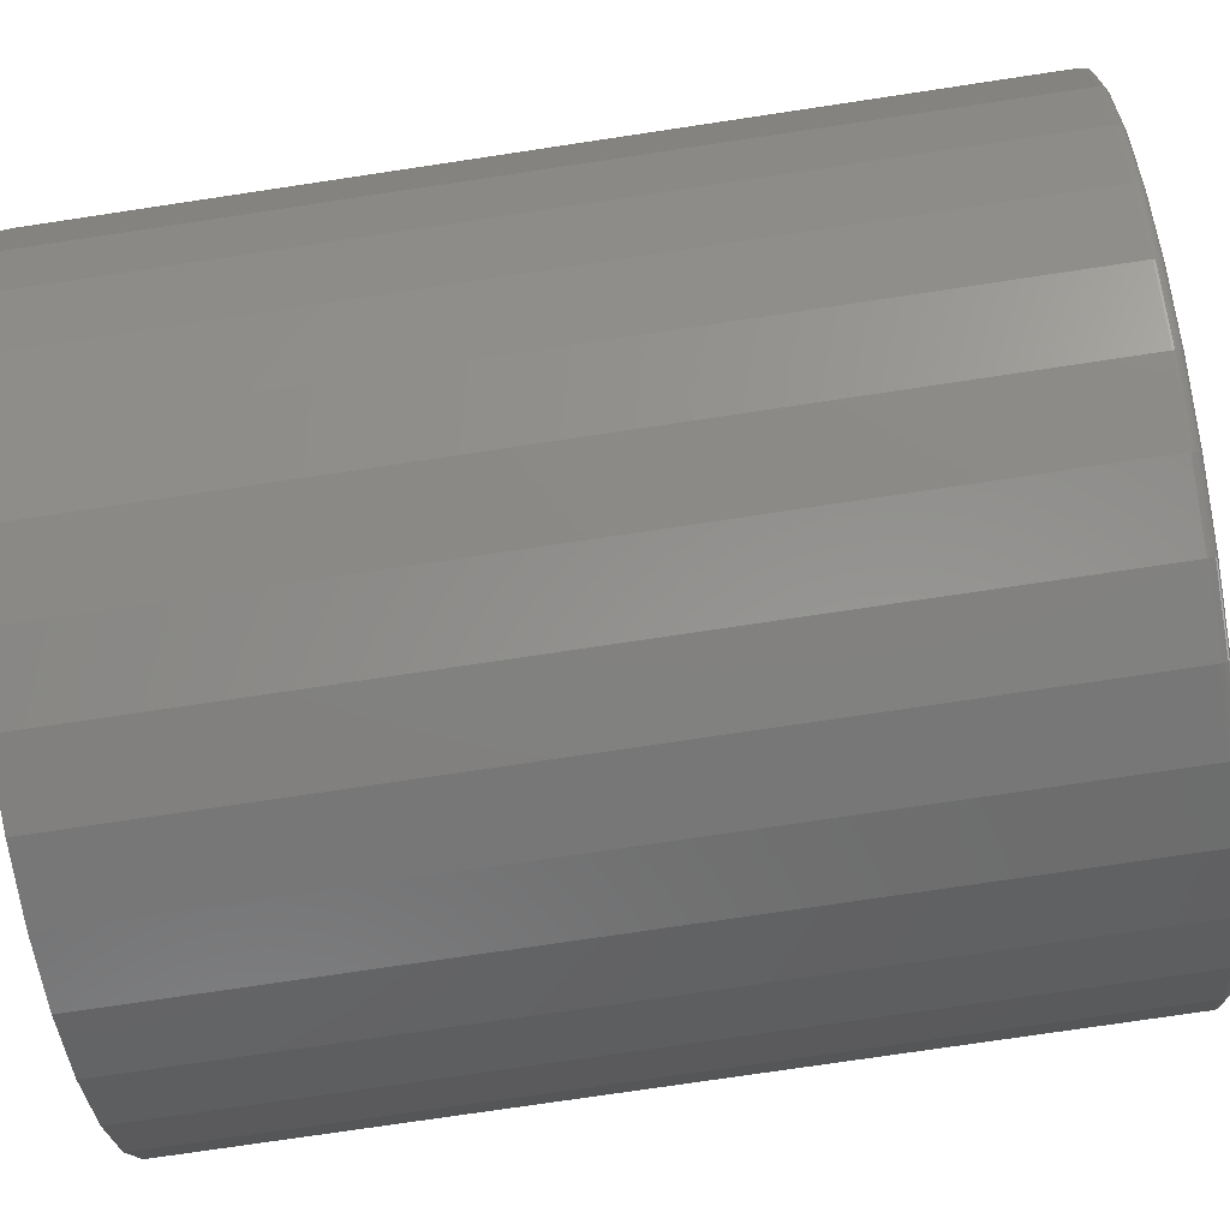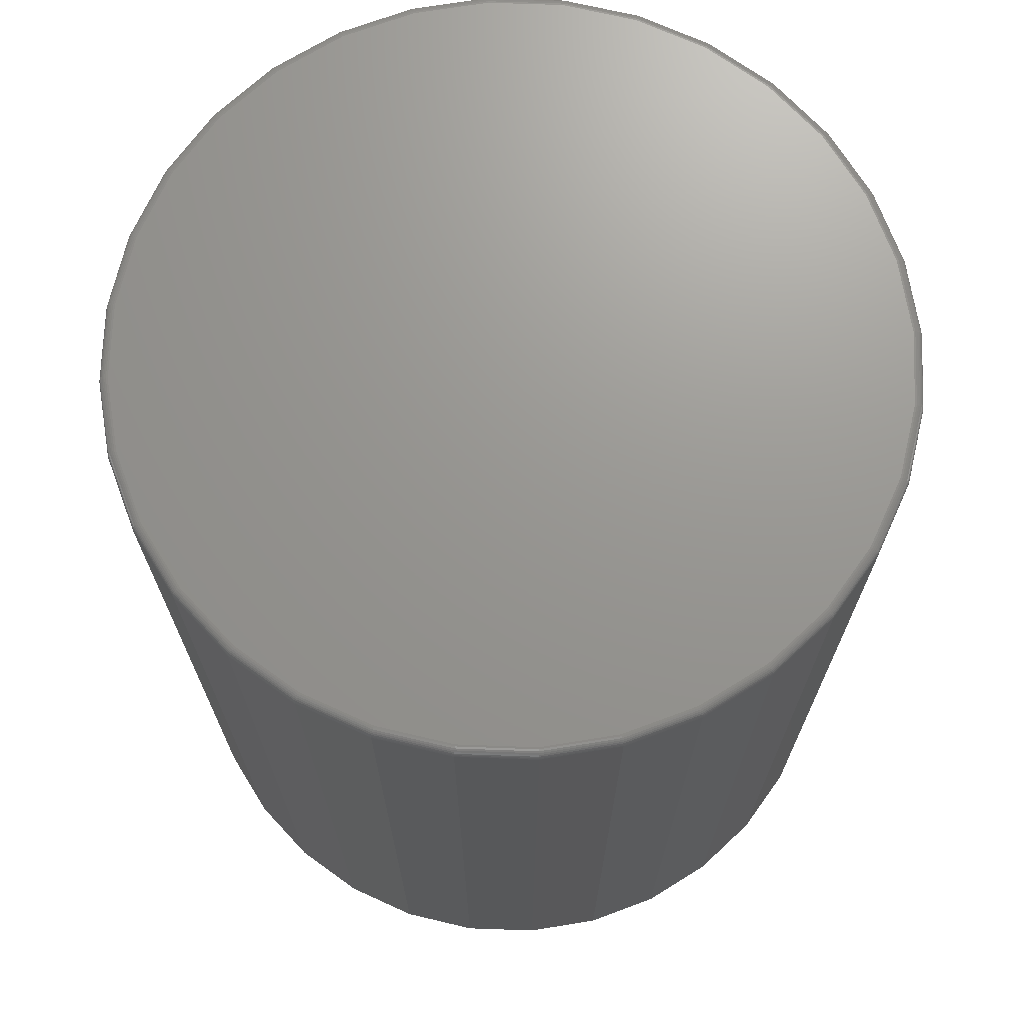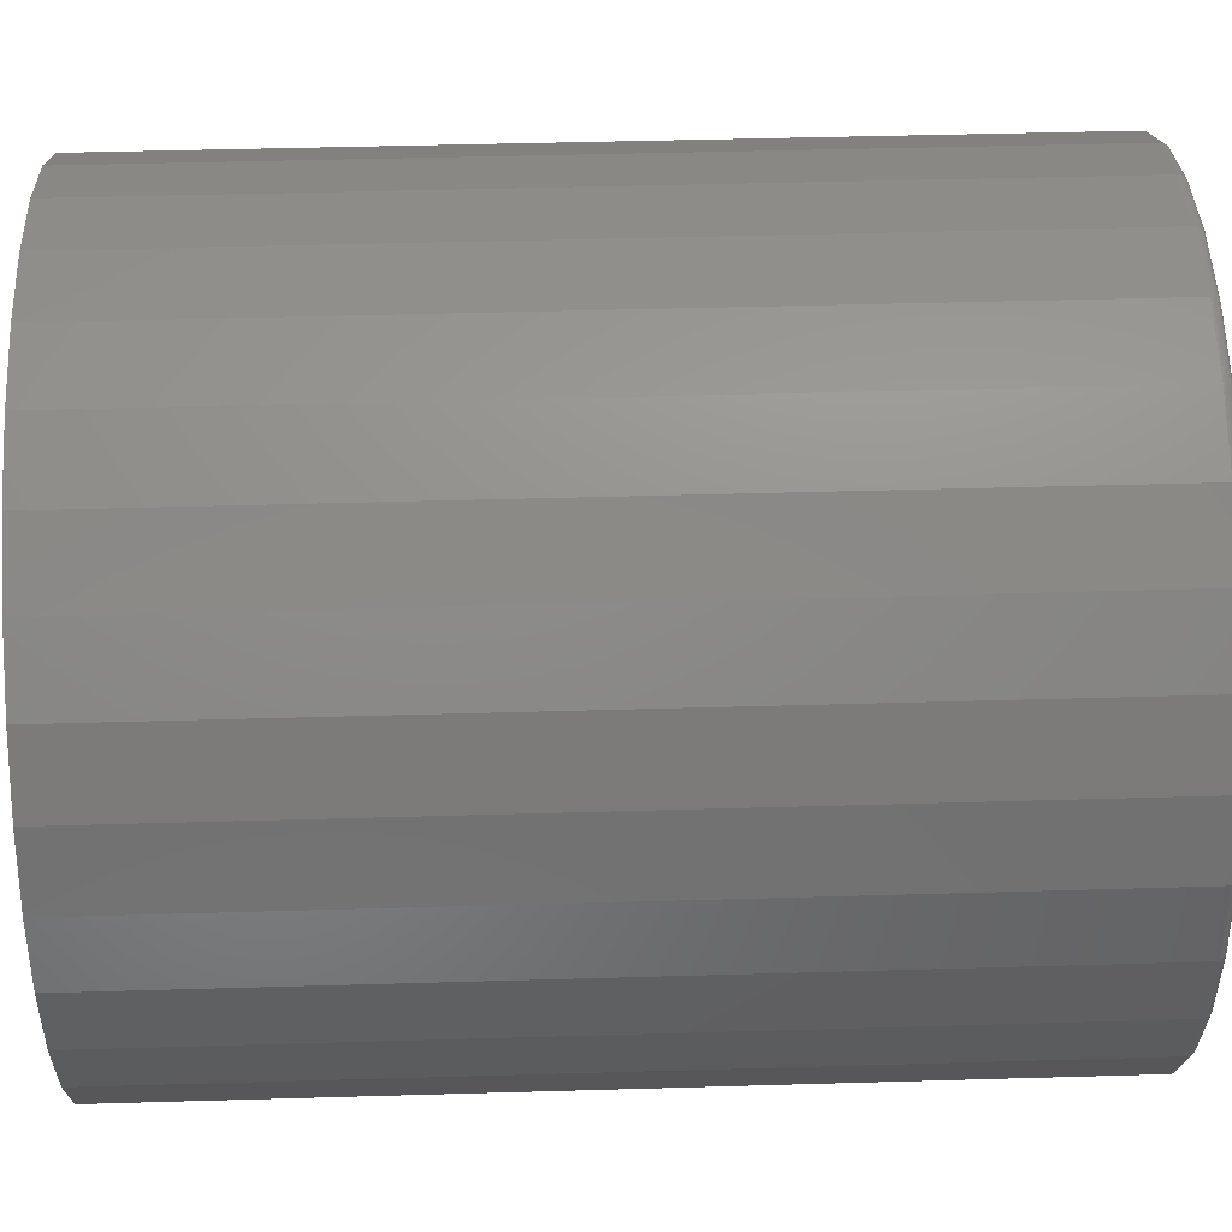
<metadata>
{"format":"stl","ext":"stl","renderer":"f3d","projection":"perspective","resolution":1024,"background":"white","views":[{"elev":-75.6,"azim":-81.5,"up":"+Y"},{"elev":70.5,"azim":153.9,"up":"+Z"},{"elev":43.6,"azim":-92.0,"up":"+Y"}]}
</metadata>
<code>
# stl→obj: 320 verts, 636 faces
v -0.05607 0.315 0.75
v 0.06923 0.315 0.75
v 0.006579 0.3211 0.75
v 0.1295 0.2967 0.75
v -0.1163 0.2967 0.75
v 0.185 0.267 0.75
v -0.1718 0.267 0.75
v 0.2337 0.2271 0.75
v -0.2205 0.2271 0.75
v 0.2736 0.1784 0.75
v -0.2604 0.1784 0.75
v 0.3033 0.1229 0.75
v -0.2901 0.1229 0.75
v 0.3215 0.06265 0.75
v -0.3084 0.06265 0.75
v 0.3277 -1.23e-16 0.75
v -0.3146 -5.026e-18 0.75
v 0.3215 -0.06265 0.75
v -0.3084 -0.06265 0.75
v 0.3033 -0.1229 0.75
v -0.2901 -0.1229 0.75
v 0.2736 -0.1784 0.75
v -0.2604 -0.1784 0.75
v 0.2337 -0.2271 0.75
v -0.2205 -0.2271 0.75
v 0.185 -0.267 0.75
v -0.1718 -0.267 0.75
v 0.1295 -0.2967 0.75
v -0.1163 -0.2967 0.75
v 0.06923 -0.315 0.75
v -0.05607 -0.315 0.75
v 0.006579 -0.3211 0.75
v 0.3355 0 0
v 0.3355 -3.727e-16 0.7422
v 0.3292 -0.06417 0
v 0.3292 -0.06417 0.7422
v 0.3105 -0.1259 0
v 0.3105 -0.1259 0.7422
v 0.2801 -0.1828 0
v 0.2801 -0.1828 0.7422
v 0.2392 -0.2326 0
v 0.2392 -0.2326 0.7422
v 0.1893 -0.2735 0
v 0.1893 -0.2735 0.7422
v 0.1325 -0.3039 0
v 0.1325 -0.3039 0.7422
v 0.07075 -0.3226 0
v 0.07075 -0.3226 0.7422
v 0.006579 -0.3289 0
v 0.006579 -0.3289 0.7422
v -0.0576 -0.3226 0
v -0.0576 -0.3226 0.7422
v -0.1193 -0.3039 0
v -0.1193 -0.3039 0.7422
v -0.1762 -0.2735 0
v -0.1762 -0.2735 0.7422
v -0.226 -0.2326 0
v -0.226 -0.2326 0.7422
v -0.2669 -0.1828 0
v -0.2669 -0.1828 0.7422
v -0.2973 -0.1259 0
v -0.2973 -0.1259 0.7422
v -0.316 -0.06417 0
v -0.316 -0.06417 0.7422
v -0.3224 1.864e-16 0
v -0.3224 1.864e-16 0.7422
v -0.316 0.06417 0
v -0.316 0.06417 0.7422
v -0.2973 0.1259 0
v -0.2973 0.1259 0.7422
v -0.2669 0.1828 0
v -0.2669 0.1828 0.7422
v -0.226 0.2326 0
v -0.226 0.2326 0.7422
v -0.1762 0.2735 0
v -0.1762 0.2735 0.7422
v -0.1193 0.3039 0
v -0.1193 0.3039 0.7422
v -0.0576 0.3226 0
v -0.0576 0.3226 0.7422
v 0.006579 0.3289 0
v 0.006579 0.3289 0.7422
v 0.07075 0.3226 0
v 0.07075 0.3226 0.7422
v 0.1325 0.3039 0
v 0.1325 0.3039 0.7422
v 0.1893 0.2735 0
v 0.1893 0.2735 0.7422
v 0.2392 0.2326 0
v 0.2392 0.2326 0.7422
v 0.2801 0.1828 0
v 0.2801 0.1828 0.7422
v 0.3105 0.1259 0
v 0.3105 0.1259 0.7422
v 0.3292 0.06417 0
v 0.3292 0.06417 0.7422
v 0.3292 -5.551e-17 0.7498
v 0.323 -0.06295 0.7498
v 0.3307 -2.776e-17 0.7494
v 0.3245 -0.06323 0.7494
v 0.3321 -2.776e-17 0.7487
v 0.3258 -0.0635 0.7487
v 0.3332 -2.776e-17 0.7477
v 0.327 -0.06373 0.7477
v 0.3342 -2.776e-17 0.7465
v 0.3279 -0.06392 0.7465
v 0.3349 -2.776e-17 0.7452
v 0.3286 -0.06406 0.7452
v 0.3354 -2.776e-17 0.7437
v 0.3291 -0.06415 0.7437
v -0.3099 -0.06295 0.7498
v -0.3161 3.053e-16 0.7498
v -0.3113 -0.06323 0.7494
v -0.3175 3.053e-16 0.7494
v -0.3126 -0.0635 0.7487
v -0.3189 3.053e-16 0.7487
v -0.3138 -0.06373 0.7477
v -0.3201 3.053e-16 0.7477
v -0.3148 -0.06392 0.7465
v -0.3211 3.053e-16 0.7465
v -0.3155 -0.06406 0.7452
v -0.3218 3.053e-16 0.7452
v -0.3159 -0.06415 0.7437
v -0.3222 3.053e-16 0.7437
v -0.2915 -0.1235 0.7498
v -0.2929 -0.124 0.7494
v -0.2941 -0.1246 0.7487
v -0.2952 -0.125 0.7477
v -0.2961 -0.1254 0.7465
v -0.2968 -0.1257 0.7452
v -0.2972 -0.1258 0.7437
v -0.2617 -0.1793 0.7498
v -0.2629 -0.1801 0.7494
v -0.264 -0.1808 0.7487
v -0.265 -0.1815 0.7477
v -0.2658 -0.182 0.7465
v -0.2664 -0.1824 0.7452
v -0.2668 -0.1827 0.7437
v -0.2216 -0.2282 0.7498
v -0.2226 -0.2292 0.7494
v -0.2236 -0.2301 0.7487
v -0.2244 -0.231 0.7477
v -0.2251 -0.2317 0.7465
v -0.2256 -0.2322 0.7452
v -0.2259 -0.2325 0.7437
v -0.1727 -0.2683 0.7498
v -0.1735 -0.2695 0.7494
v -0.1742 -0.2706 0.7487
v -0.1749 -0.2716 0.7477
v -0.1754 -0.2724 0.7465
v -0.1758 -0.273 0.7452
v -0.1761 -0.2734 0.7437
v -0.1169 -0.2981 0.7498
v -0.1175 -0.2995 0.7494
v -0.118 -0.3007 0.7487
v -0.1184 -0.3018 0.7477
v -0.1188 -0.3027 0.7465
v -0.1191 -0.3034 0.7452
v -0.1192 -0.3038 0.7437
v -0.05637 -0.3165 0.7498
v -0.05665 -0.3179 0.7494
v -0.05692 -0.3192 0.7487
v -0.05715 -0.3204 0.7477
v -0.05734 -0.3213 0.7465
v -0.05748 -0.322 0.7452
v -0.05757 -0.3225 0.7437
v 0.006579 -0.3227 0.7498
v 0.006579 -0.3241 0.7494
v 0.006579 -0.3255 0.7487
v 0.006579 -0.3267 0.7477
v 0.006579 -0.3276 0.7465
v 0.006579 -0.3284 0.7452
v 0.006579 -0.3288 0.7437
v 0.06953 -0.3165 0.7498
v 0.06981 -0.3179 0.7494
v 0.07008 -0.3192 0.7487
v 0.07031 -0.3204 0.7477
v 0.0705 -0.3213 0.7465
v 0.07064 -0.322 0.7452
v 0.07072 -0.3225 0.7437
v 0.1301 -0.2981 0.7498
v 0.1306 -0.2995 0.7494
v 0.1311 -0.3007 0.7487
v 0.1316 -0.3018 0.7477
v 0.132 -0.3027 0.7465
v 0.1322 -0.3034 0.7452
v 0.1324 -0.3038 0.7437
v 0.1858 -0.2683 0.7498
v 0.1867 -0.2695 0.7494
v 0.1874 -0.2706 0.7487
v 0.1881 -0.2716 0.7477
v 0.1886 -0.2724 0.7465
v 0.189 -0.273 0.7452
v 0.1892 -0.2734 0.7437
v 0.2347 -0.2282 0.7498
v 0.2358 -0.2292 0.7494
v 0.2367 -0.2301 0.7487
v 0.2376 -0.231 0.7477
v 0.2382 -0.2317 0.7465
v 0.2388 -0.2322 0.7452
v 0.2391 -0.2325 0.7437
v 0.2749 -0.1793 0.7498
v 0.2761 -0.1801 0.7494
v 0.2772 -0.1808 0.7487
v 0.2782 -0.1815 0.7477
v 0.279 -0.182 0.7465
v 0.2796 -0.1824 0.7452
v 0.28 -0.1827 0.7437
v 0.3047 -0.1235 0.7498
v 0.306 -0.124 0.7494
v 0.3073 -0.1246 0.7487
v 0.3084 -0.125 0.7477
v 0.3093 -0.1254 0.7465
v 0.3099 -0.1257 0.7452
v 0.3103 -0.1258 0.7437
v -0.3099 0.06295 0.7498
v -0.3113 0.06323 0.7494
v -0.3126 0.0635 0.7487
v -0.3138 0.06373 0.7477
v -0.3148 0.06392 0.7465
v -0.3155 0.06406 0.7452
v -0.3159 0.06415 0.7437
v 0.323 0.06295 0.7498
v 0.3245 0.06323 0.7494
v 0.3258 0.0635 0.7487
v 0.327 0.06373 0.7477
v 0.3279 0.06392 0.7465
v 0.3286 0.06406 0.7452
v 0.3291 0.06415 0.7437
v 0.3047 0.1235 0.7498
v 0.306 0.124 0.7494
v 0.3073 0.1246 0.7487
v 0.3084 0.125 0.7477
v 0.3093 0.1254 0.7465
v 0.3099 0.1257 0.7452
v 0.3103 0.1258 0.7437
v 0.2749 0.1793 0.7498
v 0.2761 0.1801 0.7494
v 0.2772 0.1808 0.7487
v 0.2782 0.1815 0.7477
v 0.279 0.182 0.7465
v 0.2796 0.1824 0.7452
v 0.28 0.1827 0.7437
v 0.2347 0.2282 0.7498
v 0.2358 0.2292 0.7494
v 0.2367 0.2301 0.7487
v 0.2376 0.231 0.7477
v 0.2382 0.2317 0.7465
v 0.2388 0.2322 0.7452
v 0.2391 0.2325 0.7437
v 0.1858 0.2683 0.7498
v 0.1867 0.2695 0.7494
v 0.1874 0.2706 0.7487
v 0.1881 0.2716 0.7477
v 0.1886 0.2724 0.7465
v 0.189 0.273 0.7452
v 0.1892 0.2734 0.7437
v 0.1301 0.2981 0.7498
v 0.1306 0.2995 0.7494
v 0.1311 0.3007 0.7487
v 0.1316 0.3018 0.7477
v 0.132 0.3027 0.7465
v 0.1322 0.3034 0.7452
v 0.1324 0.3038 0.7437
v 0.06953 0.3165 0.7498
v 0.06981 0.3179 0.7494
v 0.07008 0.3192 0.7487
v 0.07031 0.3204 0.7477
v 0.0705 0.3213 0.7465
v 0.07064 0.322 0.7452
v 0.07072 0.3225 0.7437
v 0.006579 0.3227 0.7498
v 0.006579 0.3241 0.7494
v 0.006579 0.3255 0.7487
v 0.006579 0.3267 0.7477
v 0.006579 0.3276 0.7465
v 0.006579 0.3284 0.7452
v 0.006579 0.3288 0.7437
v -0.05637 0.3165 0.7498
v -0.05665 0.3179 0.7494
v -0.05692 0.3192 0.7487
v -0.05715 0.3204 0.7477
v -0.05734 0.3213 0.7465
v -0.05748 0.322 0.7452
v -0.05757 0.3225 0.7437
v -0.1169 0.2981 0.7498
v -0.1175 0.2995 0.7494
v -0.118 0.3007 0.7487
v -0.1184 0.3018 0.7477
v -0.1188 0.3027 0.7465
v -0.1191 0.3034 0.7452
v -0.1192 0.3038 0.7437
v -0.1727 0.2683 0.7498
v -0.1735 0.2695 0.7494
v -0.1742 0.2706 0.7487
v -0.1749 0.2716 0.7477
v -0.1754 0.2724 0.7465
v -0.1758 0.273 0.7452
v -0.1761 0.2734 0.7437
v -0.2216 0.2282 0.7498
v -0.2226 0.2292 0.7494
v -0.2236 0.2301 0.7487
v -0.2244 0.231 0.7477
v -0.2251 0.2317 0.7465
v -0.2256 0.2322 0.7452
v -0.2259 0.2325 0.7437
v -0.2617 0.1793 0.7498
v -0.2629 0.1801 0.7494
v -0.264 0.1808 0.7487
v -0.265 0.1815 0.7477
v -0.2658 0.182 0.7465
v -0.2664 0.1824 0.7452
v -0.2668 0.1827 0.7437
v -0.2915 0.1235 0.7498
v -0.2929 0.124 0.7494
v -0.2941 0.1246 0.7487
v -0.2952 0.125 0.7477
v -0.2961 0.1254 0.7465
v -0.2968 0.1257 0.7452
v -0.2972 0.1258 0.7437
f 1 2 3
f 2 1 4
f 4 1 5
f 4 5 6
f 6 5 7
f 6 7 8
f 8 7 9
f 8 9 10
f 10 9 11
f 10 11 12
f 12 11 13
f 12 13 14
f 14 13 15
f 14 15 16
f 16 15 17
f 16 17 18
f 18 17 19
f 18 19 20
f 20 19 21
f 20 21 22
f 22 21 23
f 22 23 24
f 24 23 25
f 24 25 26
f 26 25 27
f 26 27 28
f 28 27 29
f 28 29 30
f 30 29 31
f 30 31 32
f 33 34 35
f 35 34 36
f 35 36 37
f 37 36 38
f 37 38 39
f 39 38 40
f 39 40 41
f 41 40 42
f 41 42 43
f 43 42 44
f 43 44 45
f 45 44 46
f 45 46 47
f 47 46 48
f 47 48 49
f 49 48 50
f 49 50 51
f 51 50 52
f 51 52 53
f 53 52 54
f 53 54 55
f 55 54 56
f 55 56 57
f 57 56 58
f 57 58 59
f 59 58 60
f 59 60 61
f 61 60 62
f 61 62 63
f 63 62 64
f 63 64 65
f 65 64 66
f 65 66 67
f 67 66 68
f 67 68 69
f 69 68 70
f 69 70 71
f 71 70 72
f 71 72 73
f 73 72 74
f 73 74 75
f 75 74 76
f 75 76 77
f 77 76 78
f 77 78 79
f 79 78 80
f 79 80 81
f 81 80 82
f 81 82 83
f 83 82 84
f 83 84 85
f 85 84 86
f 85 86 87
f 87 86 88
f 87 88 89
f 89 88 90
f 89 90 91
f 91 90 92
f 91 92 93
f 93 92 94
f 93 94 95
f 95 94 96
f 95 96 33
f 33 96 34
f 16 18 97
f 97 18 98
f 97 98 99
f 99 98 100
f 99 100 101
f 101 100 102
f 101 102 103
f 103 102 104
f 103 104 105
f 105 104 106
f 105 106 107
f 107 106 108
f 107 108 109
f 109 108 110
f 109 110 34
f 34 110 36
f 19 17 111
f 111 17 112
f 111 112 113
f 113 112 114
f 113 114 115
f 115 114 116
f 115 116 117
f 117 116 118
f 117 118 119
f 119 118 120
f 119 120 121
f 121 120 122
f 121 122 123
f 123 122 124
f 123 124 64
f 64 124 66
f 21 19 125
f 125 19 111
f 125 111 126
f 126 111 113
f 126 113 127
f 127 113 115
f 127 115 128
f 128 115 117
f 128 117 129
f 129 117 119
f 129 119 130
f 130 119 121
f 130 121 131
f 131 121 123
f 131 123 62
f 62 123 64
f 23 21 132
f 132 21 125
f 132 125 133
f 133 125 126
f 133 126 134
f 134 126 127
f 134 127 135
f 135 127 128
f 135 128 136
f 136 128 129
f 136 129 137
f 137 129 130
f 137 130 138
f 138 130 131
f 138 131 60
f 60 131 62
f 25 23 139
f 139 23 132
f 139 132 140
f 140 132 133
f 140 133 141
f 141 133 134
f 141 134 142
f 142 134 135
f 142 135 143
f 143 135 136
f 143 136 144
f 144 136 137
f 144 137 145
f 145 137 138
f 145 138 58
f 58 138 60
f 27 25 146
f 146 25 139
f 146 139 147
f 147 139 140
f 147 140 148
f 148 140 141
f 148 141 149
f 149 141 142
f 149 142 150
f 150 142 143
f 150 143 151
f 151 143 144
f 151 144 152
f 152 144 145
f 152 145 56
f 56 145 58
f 29 27 153
f 153 27 146
f 153 146 154
f 154 146 147
f 154 147 155
f 155 147 148
f 155 148 156
f 156 148 149
f 156 149 157
f 157 149 150
f 157 150 158
f 158 150 151
f 158 151 159
f 159 151 152
f 159 152 54
f 54 152 56
f 31 29 160
f 160 29 153
f 160 153 161
f 161 153 154
f 161 154 162
f 162 154 155
f 162 155 163
f 163 155 156
f 163 156 164
f 164 156 157
f 164 157 165
f 165 157 158
f 165 158 166
f 166 158 159
f 166 159 52
f 52 159 54
f 32 31 167
f 167 31 160
f 167 160 168
f 168 160 161
f 168 161 169
f 169 161 162
f 169 162 170
f 170 162 163
f 170 163 171
f 171 163 164
f 171 164 172
f 172 164 165
f 172 165 173
f 173 165 166
f 173 166 50
f 50 166 52
f 30 32 174
f 174 32 167
f 174 167 175
f 175 167 168
f 175 168 176
f 176 168 169
f 176 169 177
f 177 169 170
f 177 170 178
f 178 170 171
f 178 171 179
f 179 171 172
f 179 172 180
f 180 172 173
f 180 173 48
f 48 173 50
f 28 30 181
f 181 30 174
f 181 174 182
f 182 174 175
f 182 175 183
f 183 175 176
f 183 176 184
f 184 176 177
f 184 177 185
f 185 177 178
f 185 178 186
f 186 178 179
f 186 179 187
f 187 179 180
f 187 180 46
f 46 180 48
f 26 28 188
f 188 28 181
f 188 181 189
f 189 181 182
f 189 182 190
f 190 182 183
f 190 183 191
f 191 183 184
f 191 184 192
f 192 184 185
f 192 185 193
f 193 185 186
f 193 186 194
f 194 186 187
f 194 187 44
f 44 187 46
f 24 26 195
f 195 26 188
f 195 188 196
f 196 188 189
f 196 189 197
f 197 189 190
f 197 190 198
f 198 190 191
f 198 191 199
f 199 191 192
f 199 192 200
f 200 192 193
f 200 193 201
f 201 193 194
f 201 194 42
f 42 194 44
f 22 24 202
f 202 24 195
f 202 195 203
f 203 195 196
f 203 196 204
f 204 196 197
f 204 197 205
f 205 197 198
f 205 198 206
f 206 198 199
f 206 199 207
f 207 199 200
f 207 200 208
f 208 200 201
f 208 201 40
f 40 201 42
f 20 22 209
f 209 22 202
f 209 202 210
f 210 202 203
f 210 203 211
f 211 203 204
f 211 204 212
f 212 204 205
f 212 205 213
f 213 205 206
f 213 206 214
f 214 206 207
f 214 207 215
f 215 207 208
f 215 208 38
f 38 208 40
f 18 20 98
f 98 20 209
f 98 209 100
f 100 209 210
f 100 210 102
f 102 210 211
f 102 211 104
f 104 211 212
f 104 212 106
f 106 212 213
f 106 213 108
f 108 213 214
f 108 214 110
f 110 214 215
f 110 215 36
f 36 215 38
f 17 15 112
f 112 15 216
f 112 216 114
f 114 216 217
f 114 217 116
f 116 217 218
f 116 218 118
f 118 218 219
f 118 219 120
f 120 219 220
f 120 220 122
f 122 220 221
f 122 221 124
f 124 221 222
f 124 222 66
f 66 222 68
f 14 16 223
f 223 16 97
f 223 97 224
f 224 97 99
f 224 99 225
f 225 99 101
f 225 101 226
f 226 101 103
f 226 103 227
f 227 103 105
f 227 105 228
f 228 105 107
f 228 107 229
f 229 107 109
f 229 109 96
f 96 109 34
f 12 14 230
f 230 14 223
f 230 223 231
f 231 223 224
f 231 224 232
f 232 224 225
f 232 225 233
f 233 225 226
f 233 226 234
f 234 226 227
f 234 227 235
f 235 227 228
f 235 228 236
f 236 228 229
f 236 229 94
f 94 229 96
f 10 12 237
f 237 12 230
f 237 230 238
f 238 230 231
f 238 231 239
f 239 231 232
f 239 232 240
f 240 232 233
f 240 233 241
f 241 233 234
f 241 234 242
f 242 234 235
f 242 235 243
f 243 235 236
f 243 236 92
f 92 236 94
f 8 10 244
f 244 10 237
f 244 237 245
f 245 237 238
f 245 238 246
f 246 238 239
f 246 239 247
f 247 239 240
f 247 240 248
f 248 240 241
f 248 241 249
f 249 241 242
f 249 242 250
f 250 242 243
f 250 243 90
f 90 243 92
f 6 8 251
f 251 8 244
f 251 244 252
f 252 244 245
f 252 245 253
f 253 245 246
f 253 246 254
f 254 246 247
f 254 247 255
f 255 247 248
f 255 248 256
f 256 248 249
f 256 249 257
f 257 249 250
f 257 250 88
f 88 250 90
f 4 6 258
f 258 6 251
f 258 251 259
f 259 251 252
f 259 252 260
f 260 252 253
f 260 253 261
f 261 253 254
f 261 254 262
f 262 254 255
f 262 255 263
f 263 255 256
f 263 256 264
f 264 256 257
f 264 257 86
f 86 257 88
f 2 4 265
f 265 4 258
f 265 258 266
f 266 258 259
f 266 259 267
f 267 259 260
f 267 260 268
f 268 260 261
f 268 261 269
f 269 261 262
f 269 262 270
f 270 262 263
f 270 263 271
f 271 263 264
f 271 264 84
f 84 264 86
f 3 2 272
f 272 2 265
f 272 265 273
f 273 265 266
f 273 266 274
f 274 266 267
f 274 267 275
f 275 267 268
f 275 268 276
f 276 268 269
f 276 269 277
f 277 269 270
f 277 270 278
f 278 270 271
f 278 271 82
f 82 271 84
f 1 3 279
f 279 3 272
f 279 272 280
f 280 272 273
f 280 273 281
f 281 273 274
f 281 274 282
f 282 274 275
f 282 275 283
f 283 275 276
f 283 276 284
f 284 276 277
f 284 277 285
f 285 277 278
f 285 278 80
f 80 278 82
f 5 1 286
f 286 1 279
f 286 279 287
f 287 279 280
f 287 280 288
f 288 280 281
f 288 281 289
f 289 281 282
f 289 282 290
f 290 282 283
f 290 283 291
f 291 283 284
f 291 284 292
f 292 284 285
f 292 285 78
f 78 285 80
f 7 5 293
f 293 5 286
f 293 286 294
f 294 286 287
f 294 287 295
f 295 287 288
f 295 288 296
f 296 288 289
f 296 289 297
f 297 289 290
f 297 290 298
f 298 290 291
f 298 291 299
f 299 291 292
f 299 292 76
f 76 292 78
f 9 7 300
f 300 7 293
f 300 293 301
f 301 293 294
f 301 294 302
f 302 294 295
f 302 295 303
f 303 295 296
f 303 296 304
f 304 296 297
f 304 297 305
f 305 297 298
f 305 298 306
f 306 298 299
f 306 299 74
f 74 299 76
f 11 9 307
f 307 9 300
f 307 300 308
f 308 300 301
f 308 301 309
f 309 301 302
f 309 302 310
f 310 302 303
f 310 303 311
f 311 303 304
f 311 304 312
f 312 304 305
f 312 305 313
f 313 305 306
f 313 306 72
f 72 306 74
f 13 11 314
f 314 11 307
f 314 307 315
f 315 307 308
f 315 308 316
f 316 308 309
f 316 309 317
f 317 309 310
f 317 310 318
f 318 310 311
f 318 311 319
f 319 311 312
f 319 312 320
f 320 312 313
f 320 313 70
f 70 313 72
f 15 13 216
f 216 13 314
f 216 314 217
f 217 314 315
f 217 315 218
f 218 315 316
f 218 316 219
f 219 316 317
f 219 317 220
f 220 317 318
f 220 318 221
f 221 318 319
f 221 319 222
f 222 319 320
f 222 320 68
f 68 320 70
f 81 83 79
f 49 51 47
f 47 51 53
f 47 53 45
f 45 53 55
f 45 55 43
f 43 55 57
f 43 57 41
f 41 57 59
f 41 59 39
f 39 59 61
f 39 61 37
f 37 61 63
f 37 63 35
f 35 63 65
f 35 65 33
f 33 65 67
f 33 67 95
f 95 67 69
f 95 69 93
f 93 69 71
f 93 71 91
f 91 71 73
f 91 73 89
f 89 73 75
f 89 75 87
f 87 75 77
f 87 77 85
f 85 77 79
f 85 79 83

</code>
